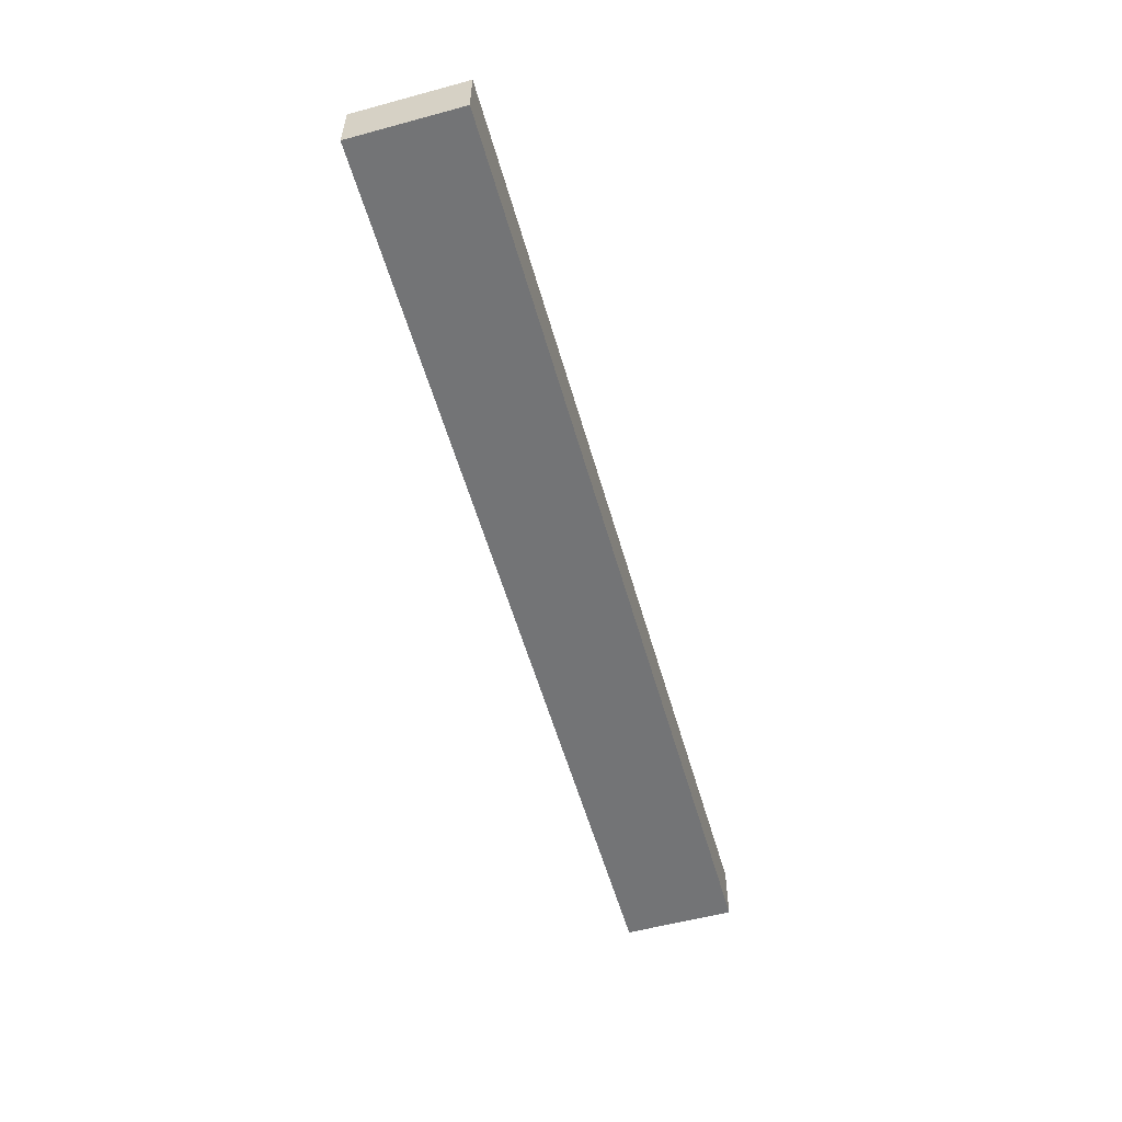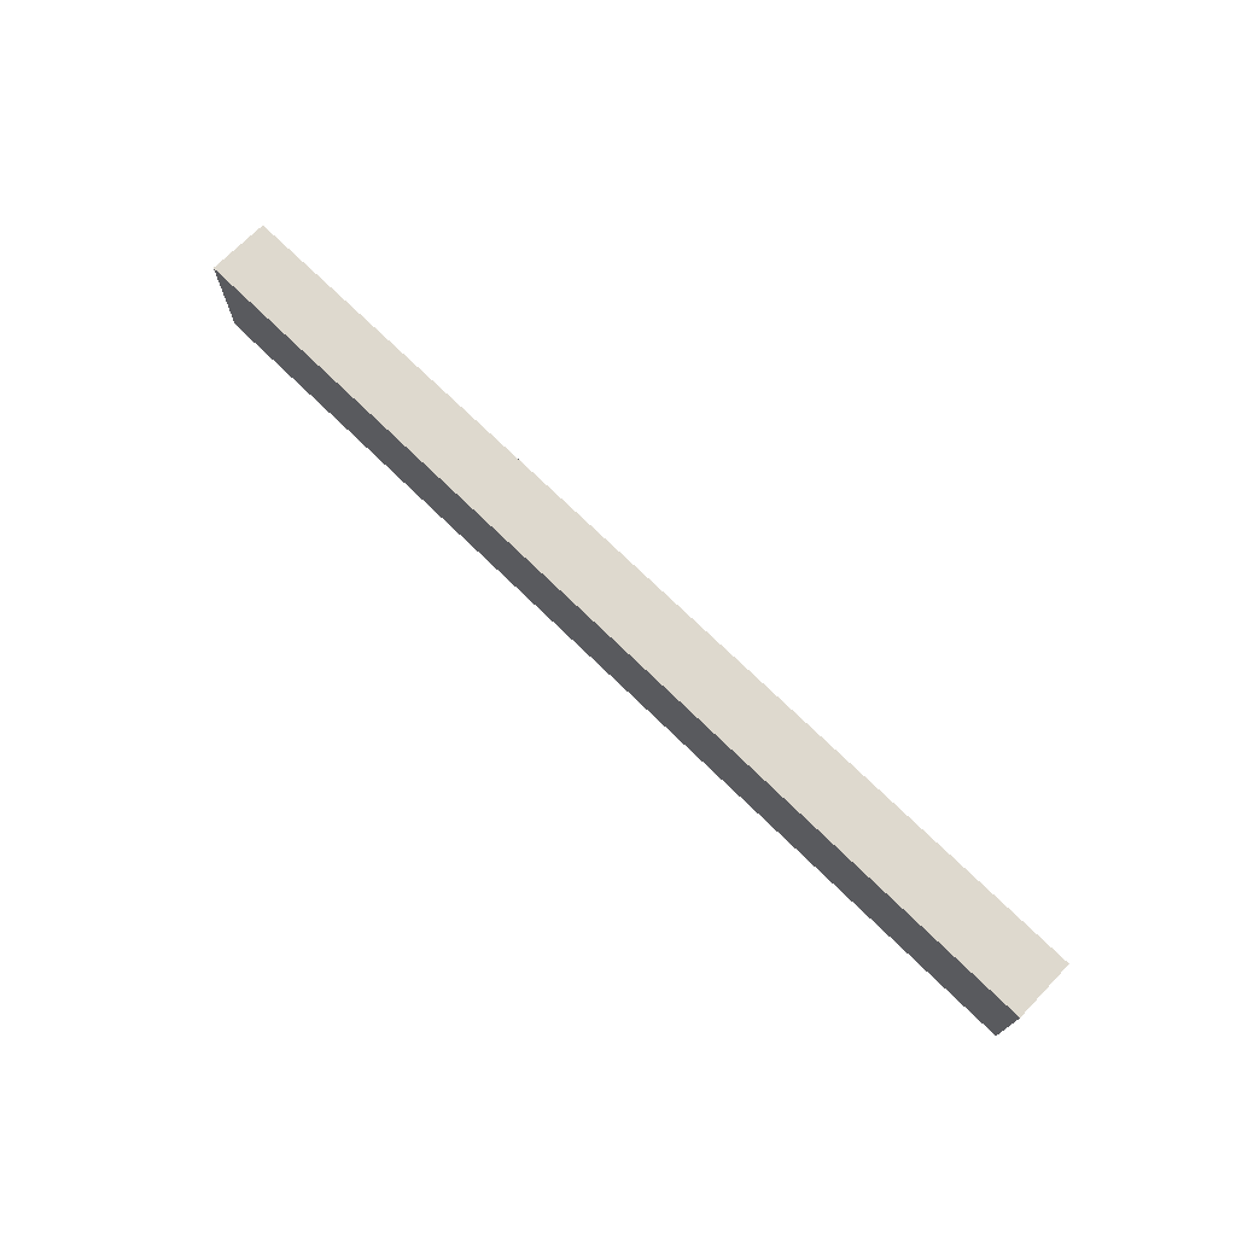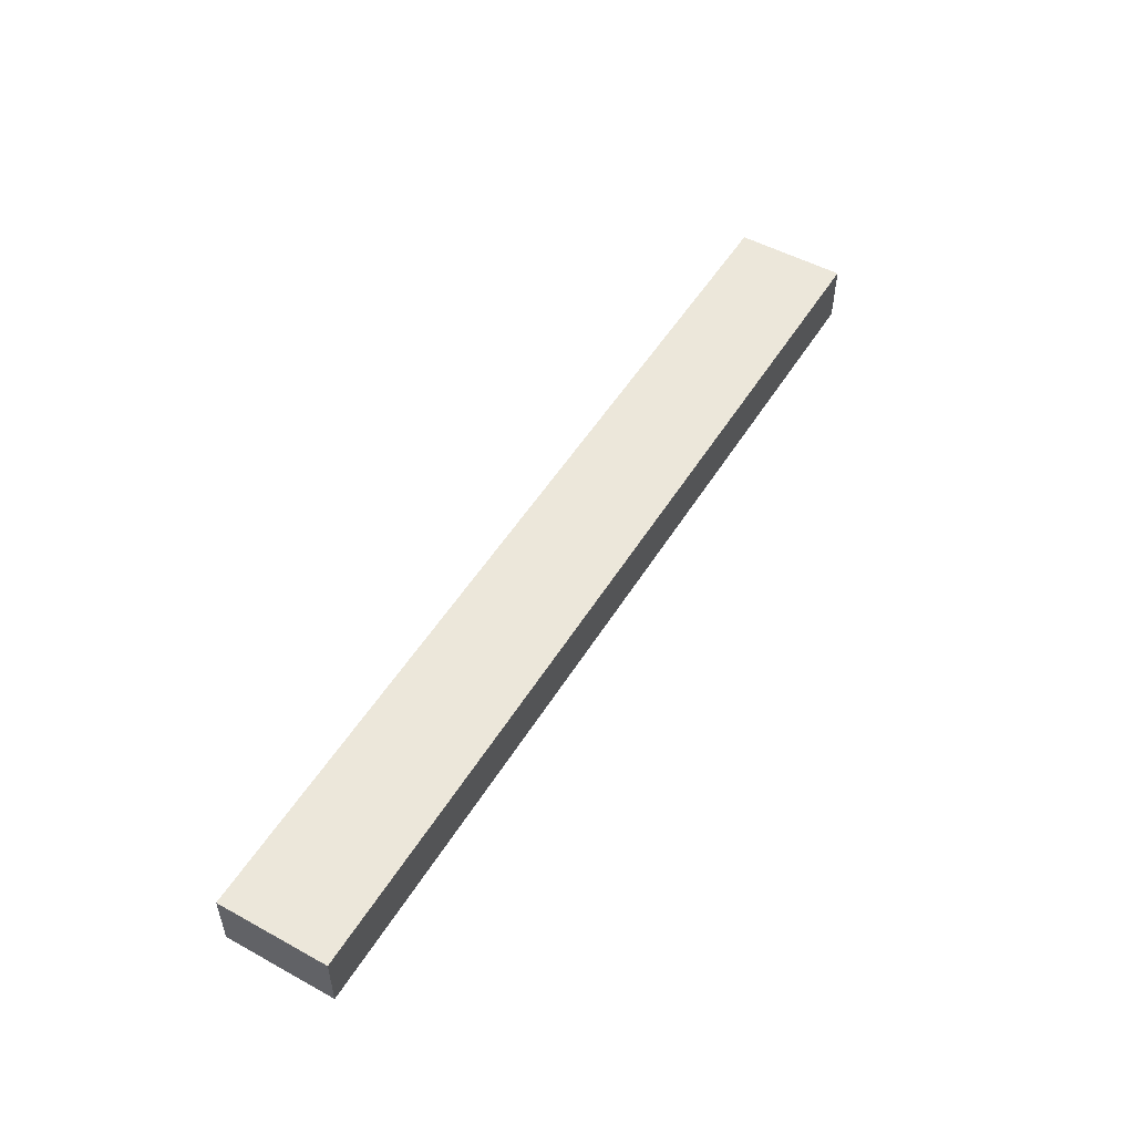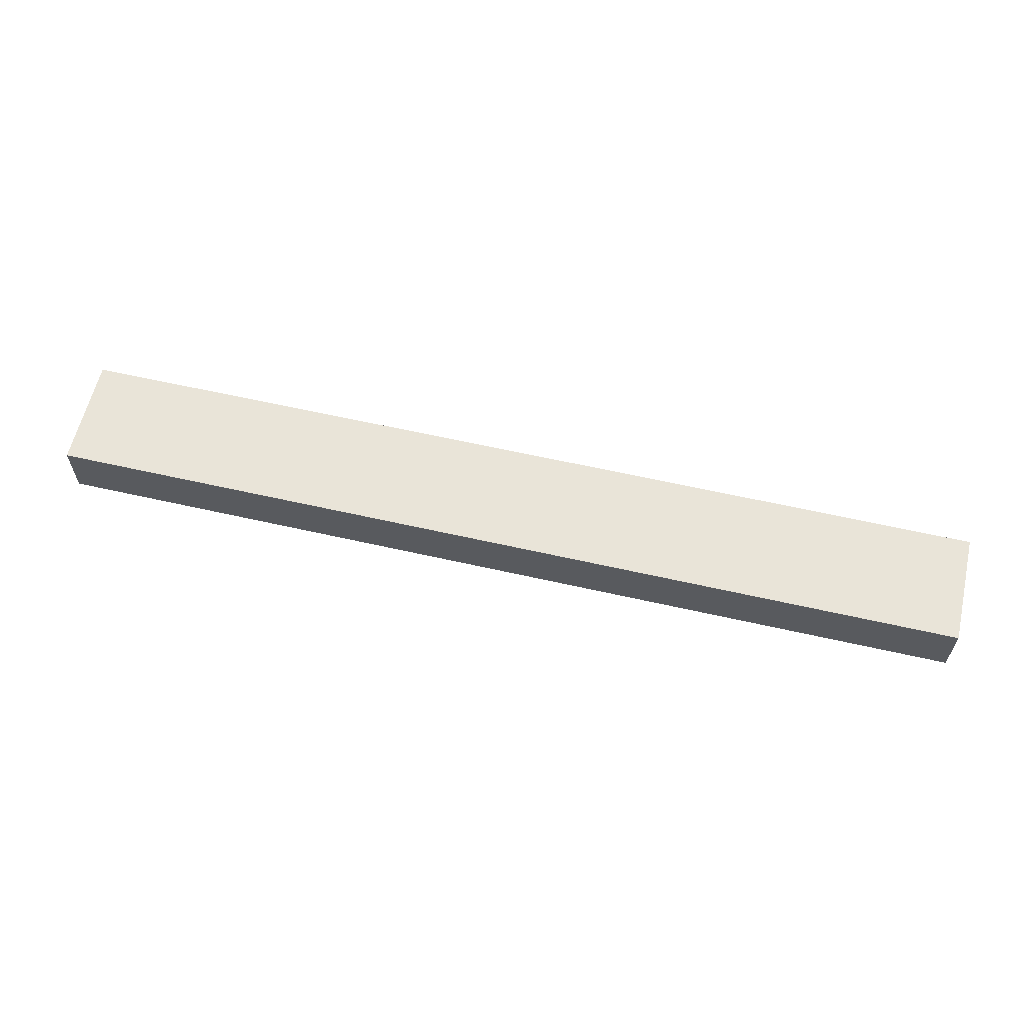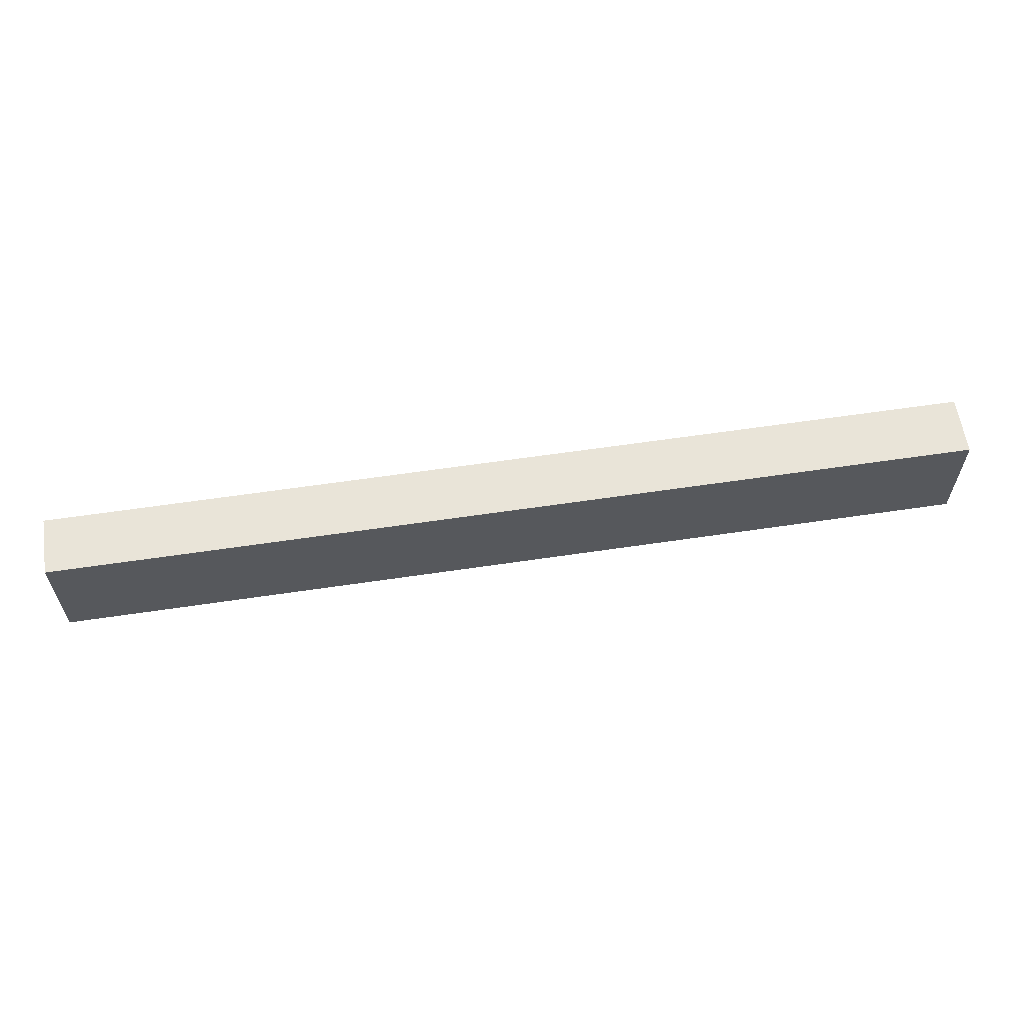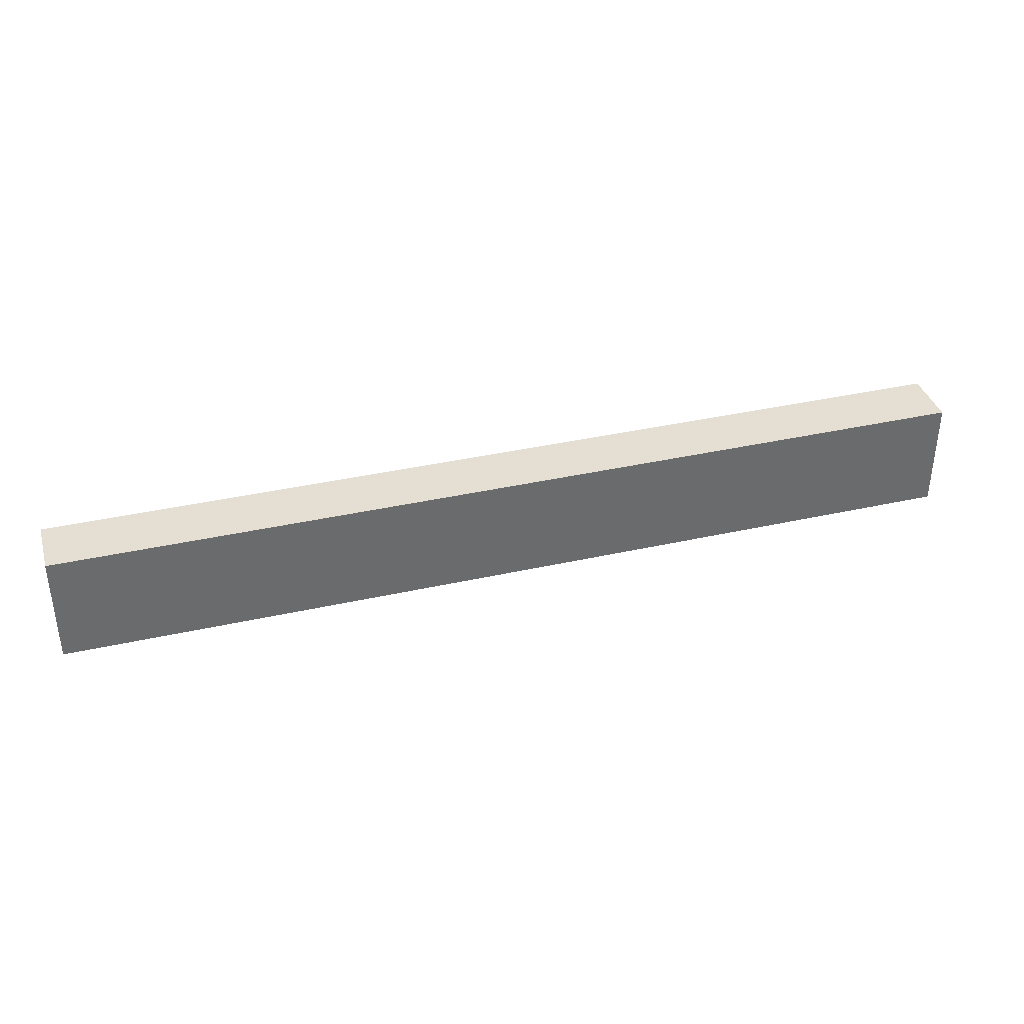
<metadata>
{"format":"obj","ext":"obj","renderer":"f3d","projection":"perspective","resolution":1024,"background":"white","views":[{"elev":-56.1,"azim":-74.2,"up":"+Y"},{"elev":71.6,"azim":44.3,"up":"+Z"},{"elev":51.5,"azim":120.7,"up":"+Y"},{"elev":60.7,"azim":-166.9,"up":"+Y"},{"elev":60.4,"azim":-8.7,"up":"+Z"},{"elev":37.0,"azim":163.8,"up":"+Z"}]}
</metadata>
<code>
v 105.3 6.627 21.16
v 105.3 6.627 -3.806
v -104.9 6.627 21.16
v -104.9 6.627 -3.806
v -104.9 -6.627 21.16
v -104.9 -6.627 -3.806
v 105.3 -6.627 21.16
v 105.3 -6.627 -3.806
f 1 2 4 3
f 3 4 6 5
f 5 6 8 7
f 7 8 2 1
f 2 8 6 4
f 7 1 3 5

</code>
